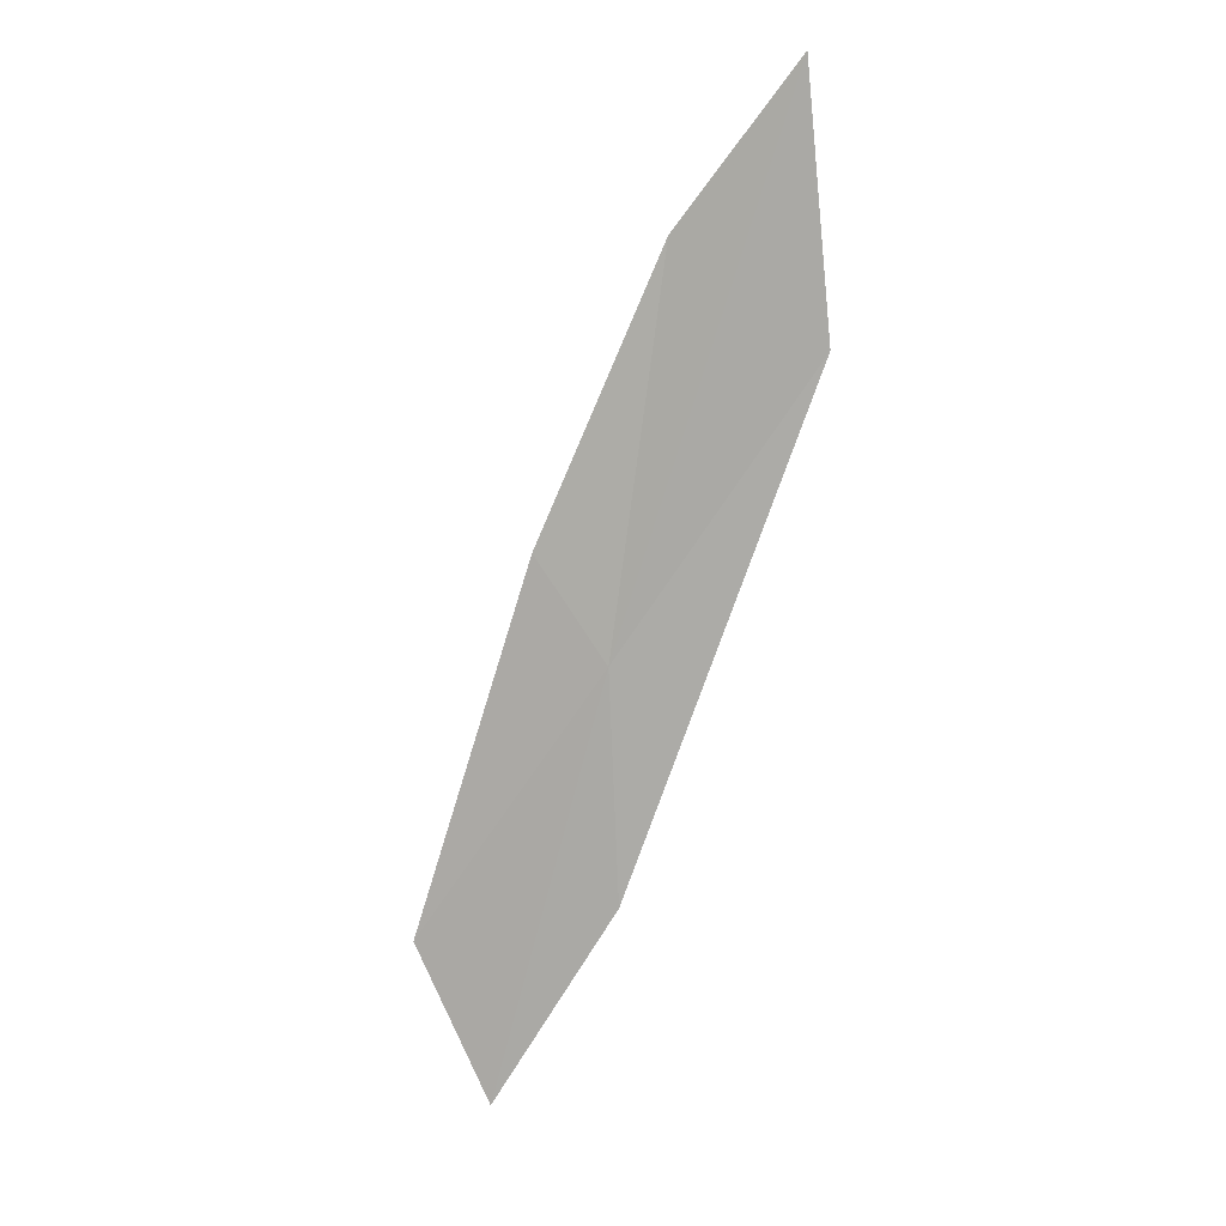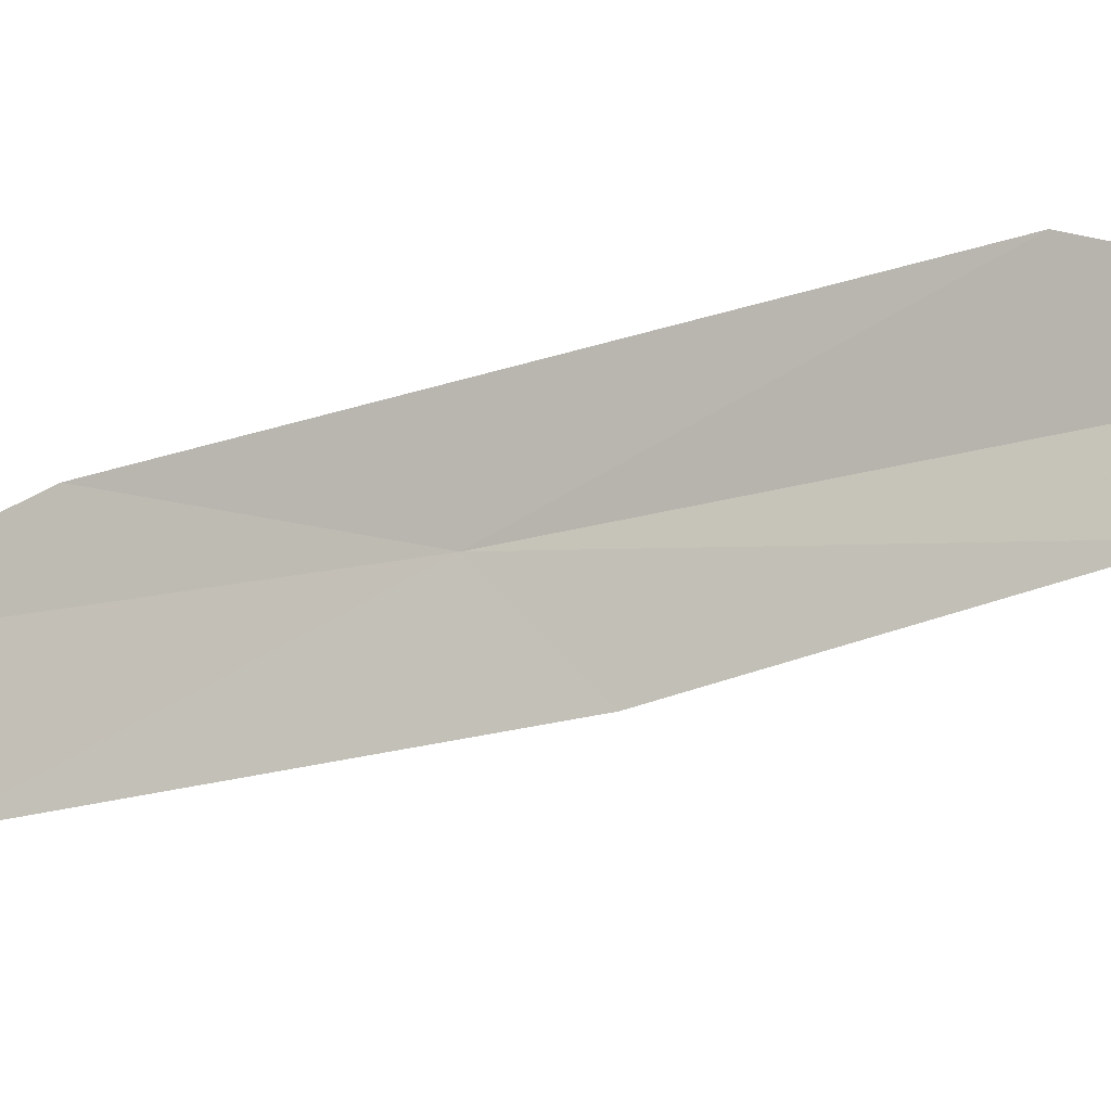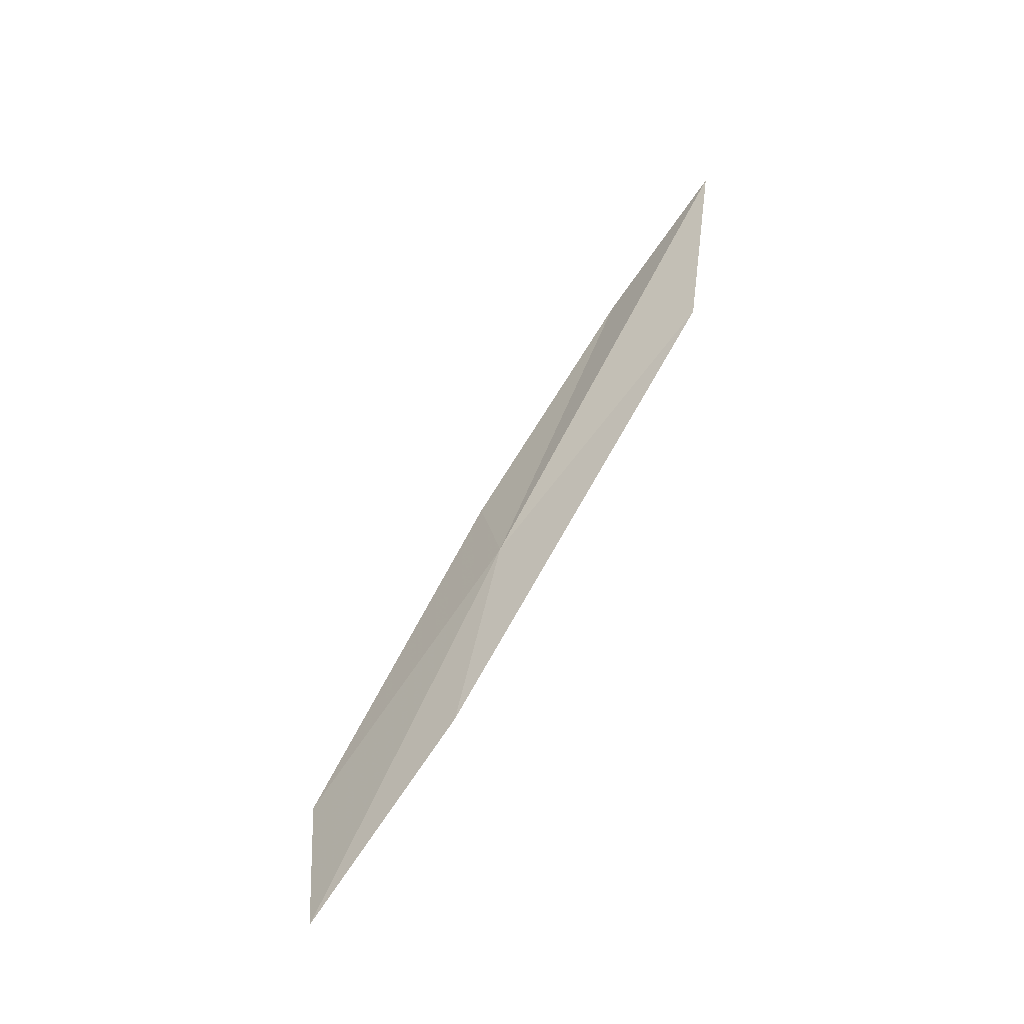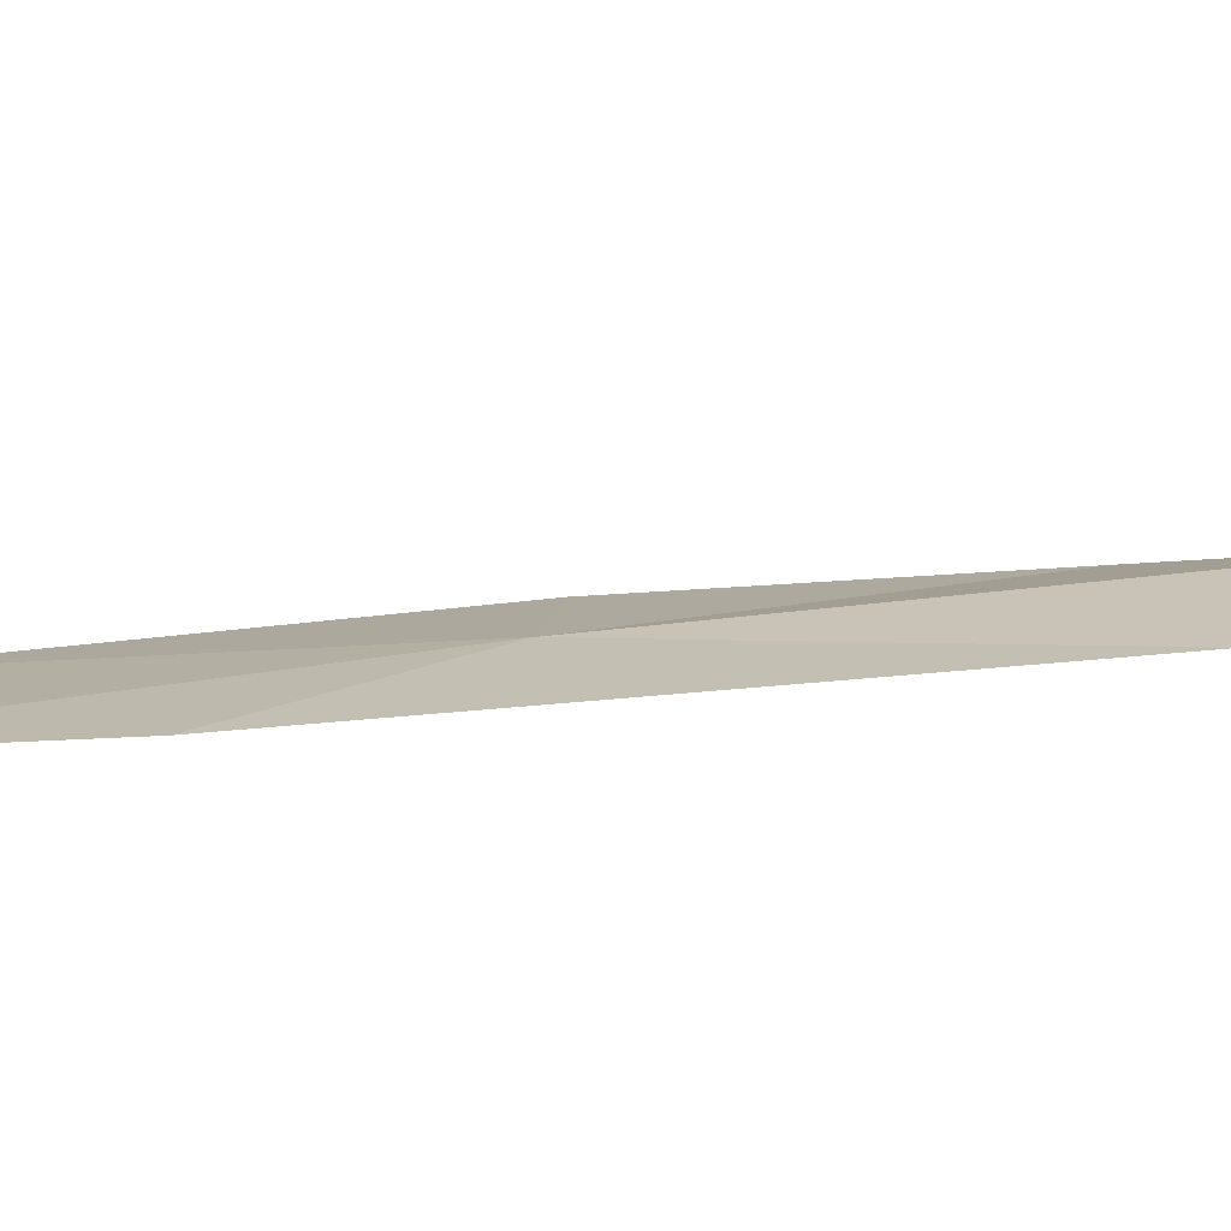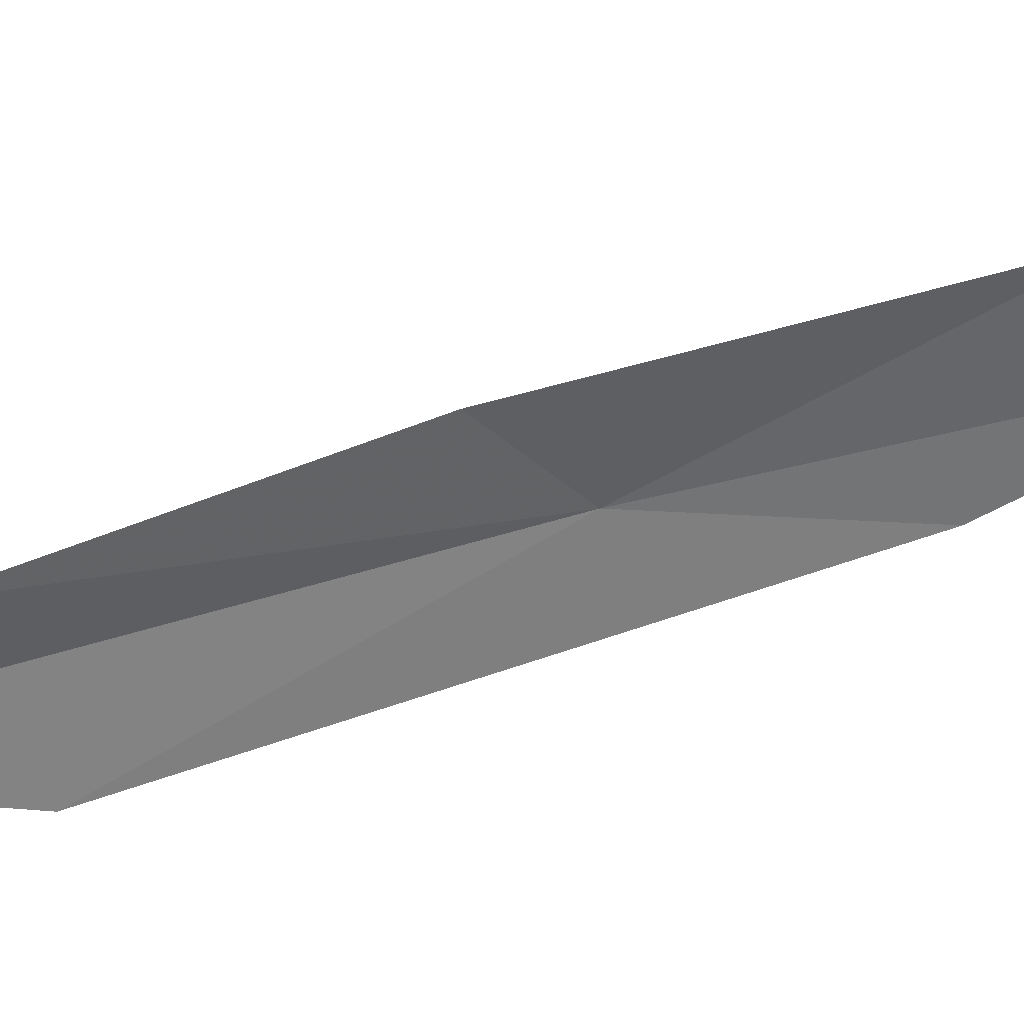
<metadata>
{"format":"obj","ext":"obj","renderer":"f3d","projection":"perspective","resolution":1024,"background":"white","views":[{"elev":34.3,"azim":169.9,"up":"+Z"},{"elev":-77.5,"azim":-96.5,"up":"+Y"},{"elev":-26.6,"azim":-152.1,"up":"+Z"},{"elev":40.4,"azim":-138.4,"up":"+Y"},{"elev":-74.7,"azim":80.0,"up":"+Y"}]}
</metadata>
<code>
v -3.44 26.89 54.26
v -1.718 27.24 51.9
v -2.233 27.97 50.62
v -2.921 26.32 55.05
v -3.396 27.62 52.34
v -4.125 25.69 57.42
v -5.28 26.34 56.65
v -5.19 25.56 58.77
f 1 2 3
f 1 4 2
f 1 3 5
f 1 6 4
f 1 5 7
f 1 8 6
f 1 7 8

</code>
